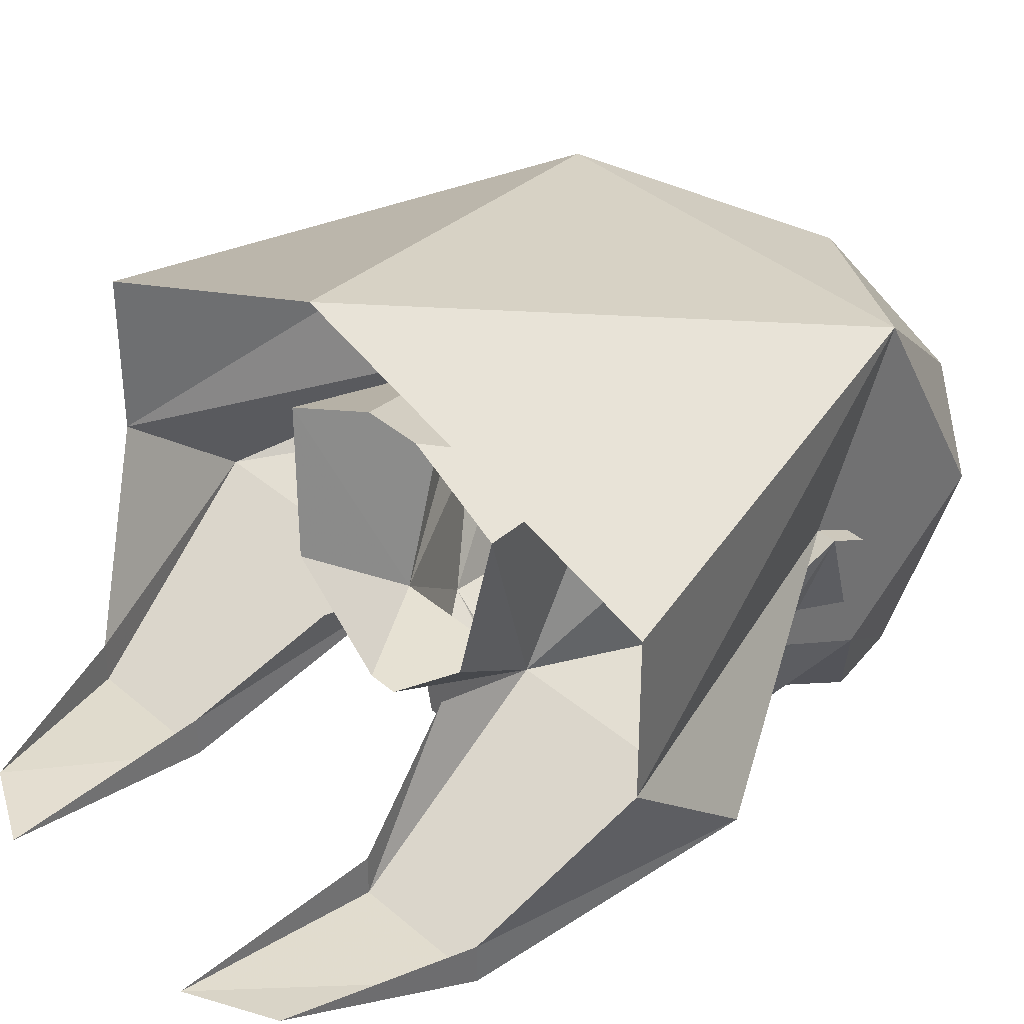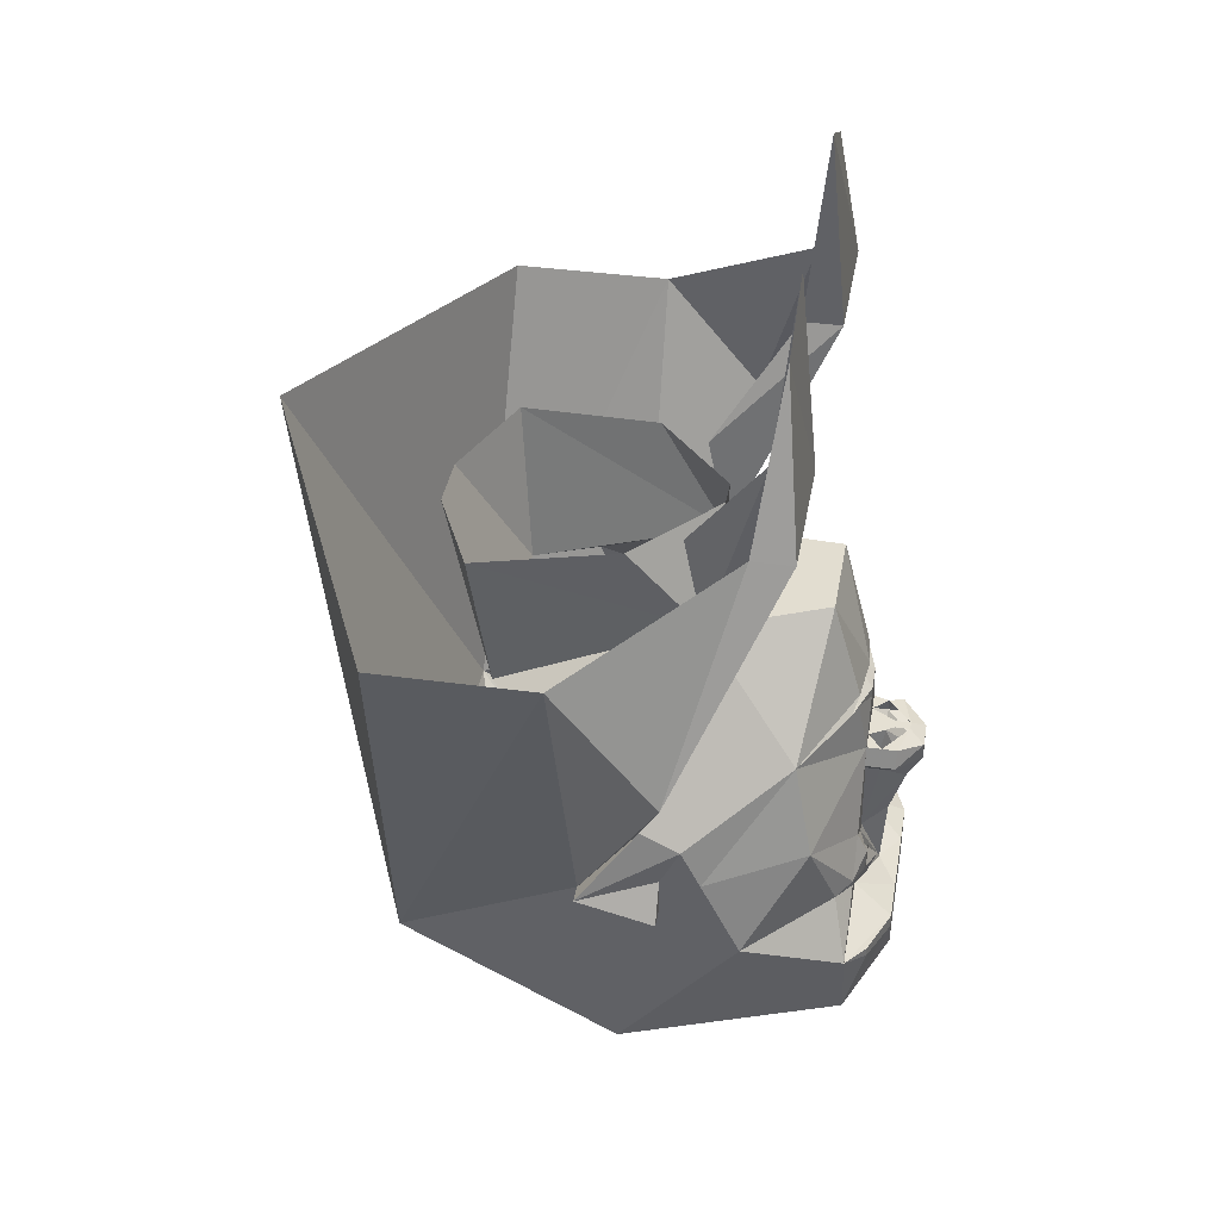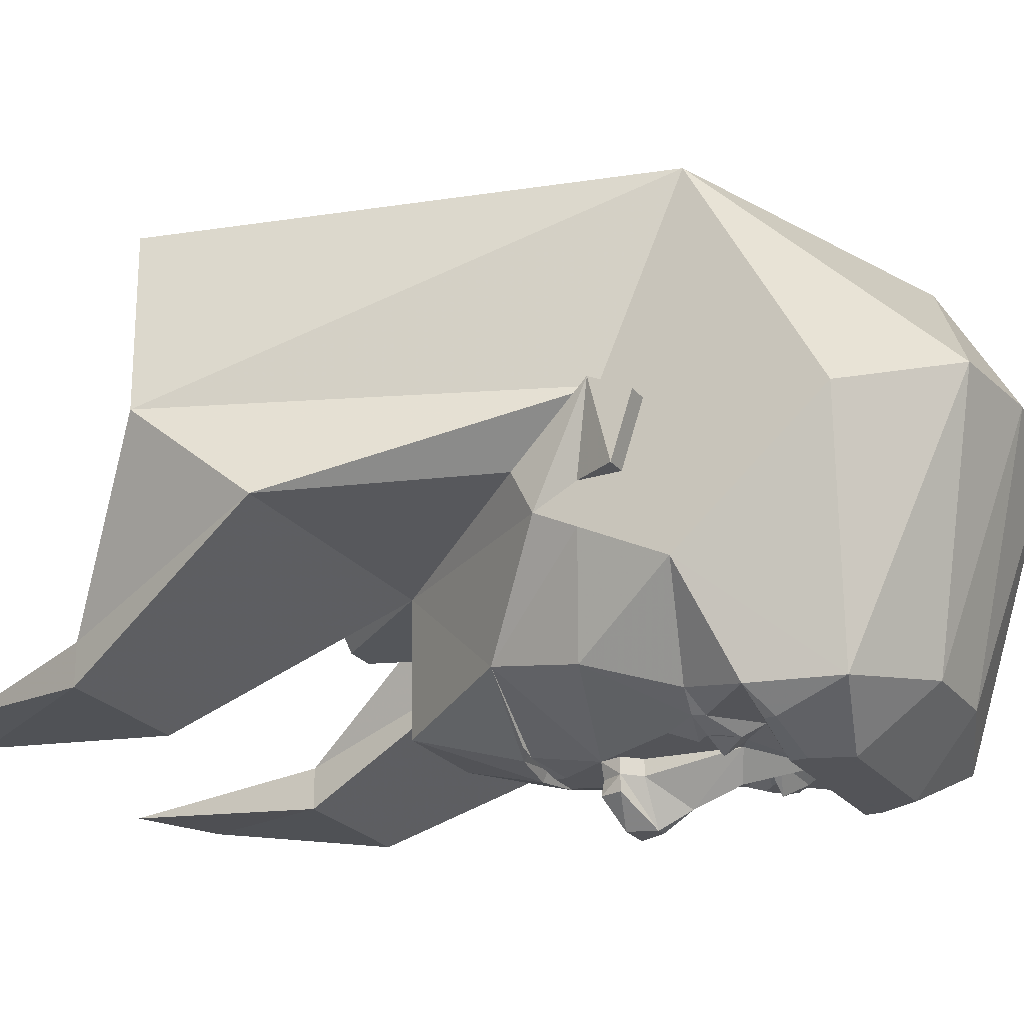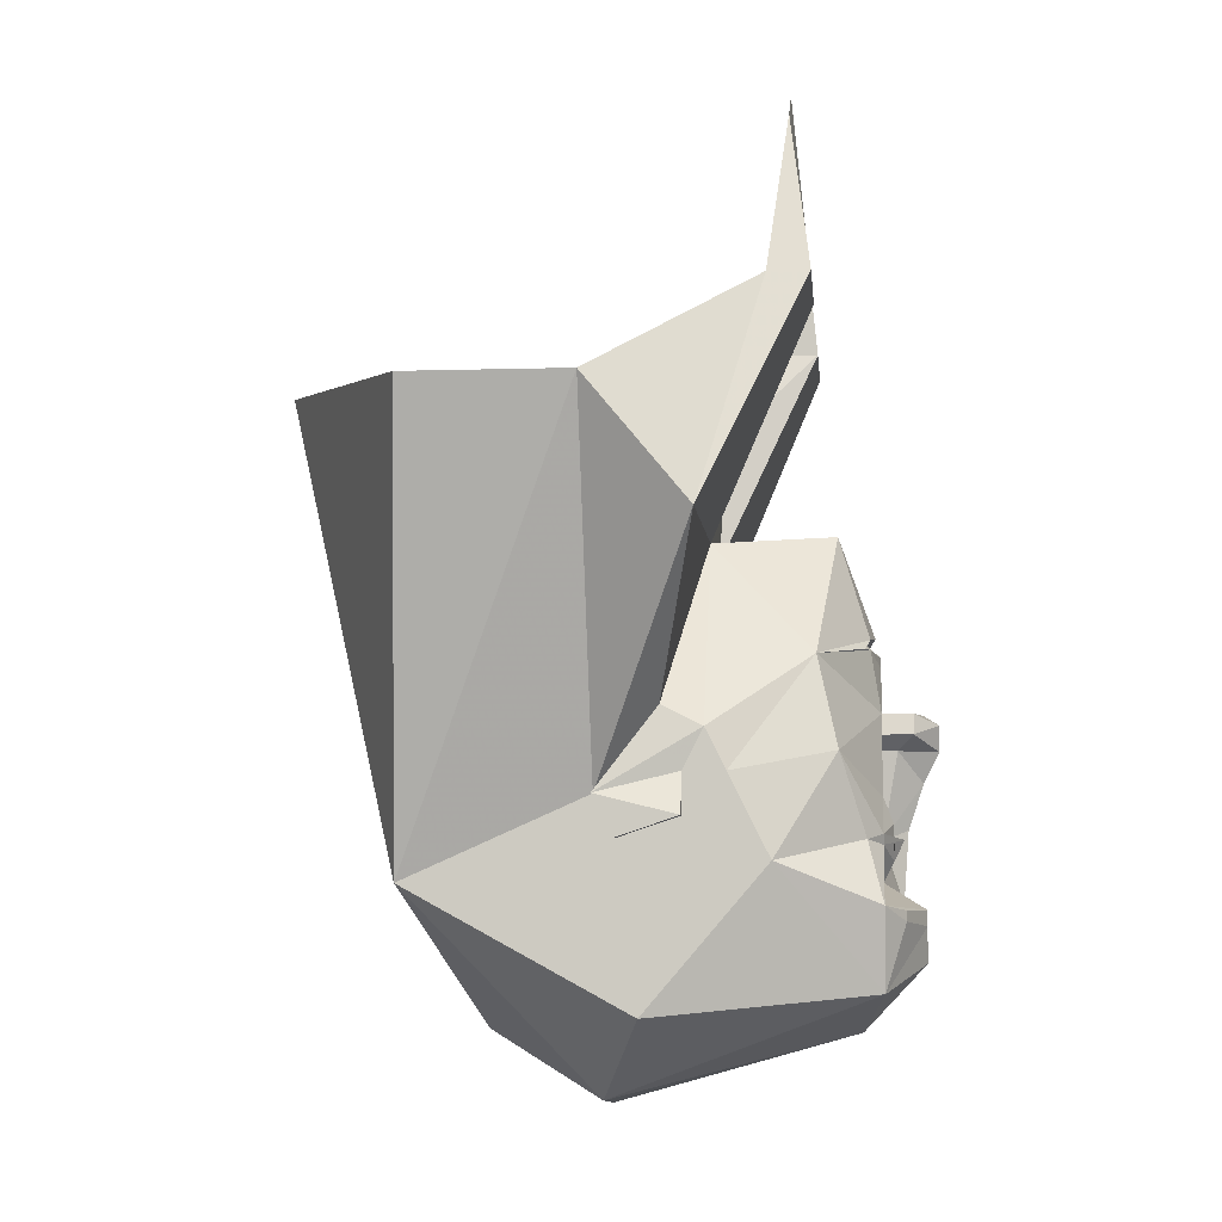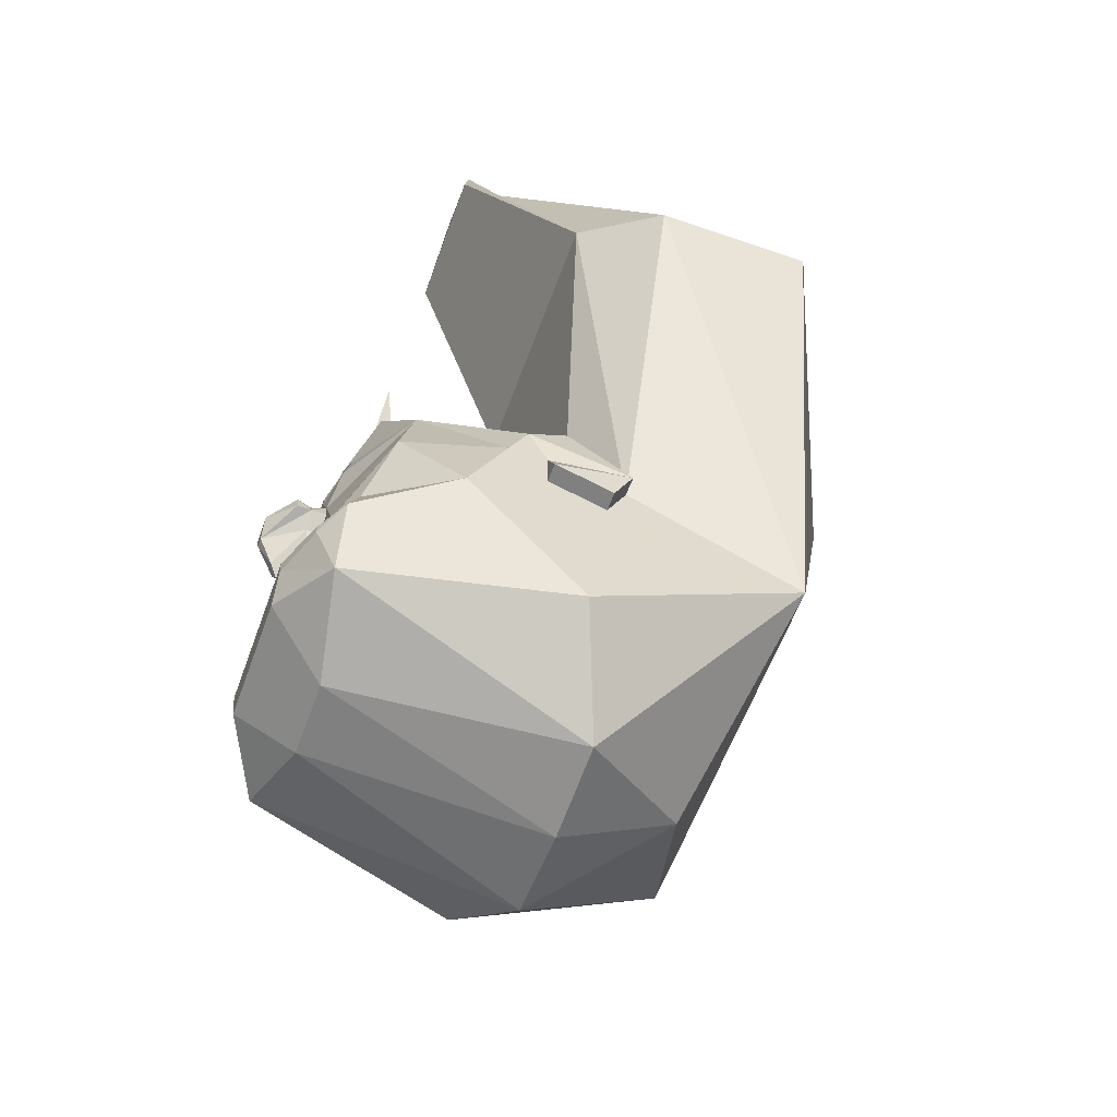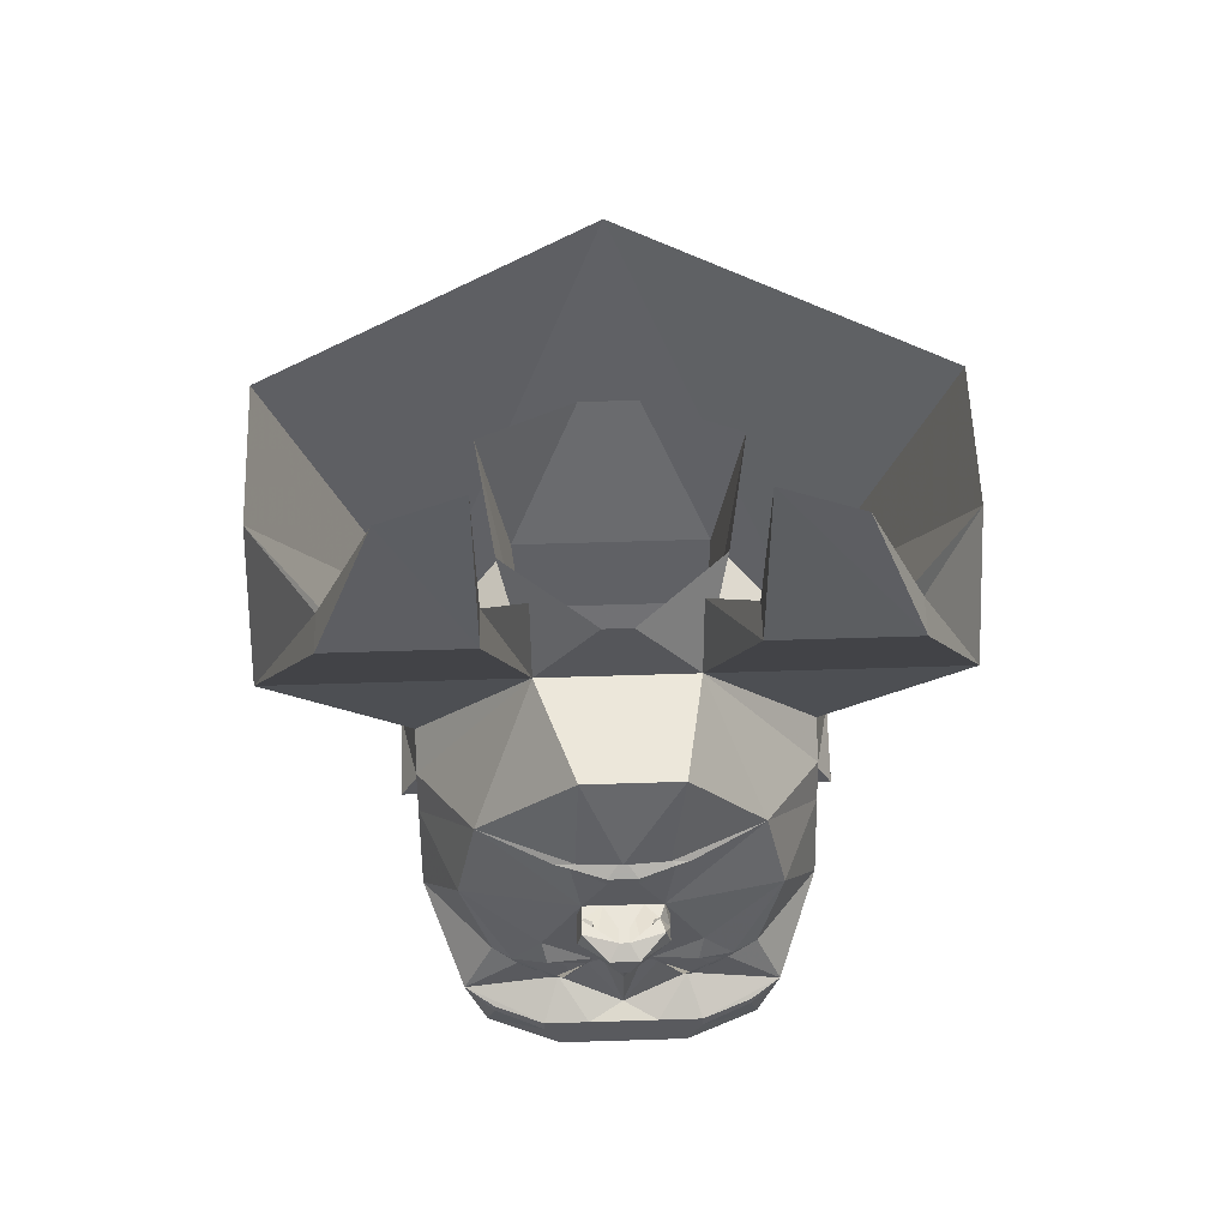
<metadata>
{"format":"obj","ext":"obj","renderer":"f3d","projection":"perspective","resolution":1024,"background":"white","views":[{"elev":37.3,"azim":-132.2,"up":"+Z"},{"elev":38.2,"azim":99.9,"up":"+Y"},{"elev":-23.4,"azim":-62.0,"up":"+Z"},{"elev":-5.9,"azim":95.4,"up":"+Y"},{"elev":-57.8,"azim":-109.7,"up":"+Y"},{"elev":58.0,"azim":178.1,"up":"+Y"}]}
</metadata>
<code>
v 0.5312 0.4531 0.0625
v 0.3125 -0.2344 0.3438
v 0.3125 -0.1094 0.0625
v 0.5312 0.2656 -0.09375
v 0.4062 0.6094 -0.1875
v 0.4062 0.6094 -0.25
v 0.3125 0.8594 -0.2188
v 0.1875 0.6094 -0.25
v 0.1875 0.9219 -0.2188
v 0.1875 0.6094 -0.1875
v 0.125 0.2656 -0.09375
v 0.125 0.4219 -0.0625
v 0.5312 0.4531 0.3125
v 0 0.5156 0.5625
v -0.3125 -0.2344 0.3438
v 0 -0.4531 0.25
v 0.1562 -0.5469 0.0625
v 0.3125 -0.4219 0
v 0.3125 -0.1719 0.03125
v 0.3438 -0.1719 0.03125
v 0.3438 -0.1094 0.0625
v 0.3125 0.01562 -0.03125
v -0.3125 -0.1094 0.0625
v -0.5312 0.4531 0.0625
v -0.5312 0.2656 -0.09375
v -0.3125 0.01562 -0.03125
v -0.3438 -0.1094 0.0625
v -0.3438 -0.1719 0.03125
v -0.3125 -0.1719 0.03125
v -0.3125 -0.4219 0
v -0.1562 -0.5469 0.0625
v 0 -0.5625 0.0625
v 0.0625 -0.4531 -0.3125
v 0.2188 -0.3906 -0.3438
v 0.3125 -0.2031 -0.1875
v 0.3125 -0.1406 -0.0625
v 0.3438 -0.1406 -0.0625
v 0.3125 -0.07812 -0.0625
v 0.3125 -0.01562 -0.09375
v 0.25 0.1094 0.125
v -0.5312 0.4531 0.3125
v -0.125 0.2656 -0.09375
v -0.3125 -0.01562 -0.09375
v -0.3125 -0.07812 -0.0625
v -0.3438 -0.1406 -0.0625
v -0.3125 -0.1406 -0.0625
v -0.3125 -0.2031 -0.1875
v -0.2188 -0.3906 -0.3438
v -0.0625 -0.4531 -0.3125
v -0.1016 -0.3516 -0.4062
v 0.1016 -0.3516 -0.4062
v 0.125 -0.2969 -0.4062
v 0.2031 -0.2891 -0.375
v 0.25 -0.2656 -0.3438
v 0.2031 -0.1719 -0.3203
v 0.25 -0.04688 -0.2812
v 0.3125 -0.07812 -0.125
v -0.4062 0.6094 -0.1875
v -0.4062 0.6094 -0.25
v -0.125 0.4219 -0.0625
v -0.1875 0.6094 -0.25
v -0.1875 0.6094 -0.1875
v -0.1875 0.9219 -0.2188
v -0.3125 0.8594 -0.2188
v -0.2109 -0.1719 -0.3203
v -0.25 -0.2656 -0.3438
v -0.2031 -0.2891 -0.375
v -0.125 -0.2969 -0.4062
v -0.25 -0.04688 -0.2812
v -0.1719 -0.1641 -0.3438
v -0.1641 -0.1797 -0.3438
v -0.1016 -0.2344 -0.3438
v -0.125 -0.2734 -0.4062
v -0.2031 -0.2734 -0.375
v -0.05469 -0.2734 -0.4062
v -0.03125 -0.2969 -0.4062
v -0.03906 -0.3125 -0.4062
v 0 -0.3125 -0.4062
v 0.03906 -0.3125 -0.4062
v 0.125 -0.2734 -0.4062
v 0.2031 -0.2734 -0.375
v 0.1016 -0.2344 -0.3438
v 0.1641 -0.1797 -0.3438
v 0.1719 -0.1641 -0.3438
v 0.125 -0.1094 -0.3438
v 0.0625 0.01562 -0.3438
v 0.2188 0.09375 -0.25
v -0.3125 -0.07812 -0.125
v -0.2188 0.09375 -0.25
v -0.0625 0.01562 -0.3438
v -0.125 -0.1094 -0.3438
v -0.1172 -0.1484 -0.3594
v -0.1094 -0.2031 -0.3594
v -0.05469 -0.1875 -0.3438
v 0 -0.2656 -0.375
v 0.1562 0.1484 0.2188
v 0.2031 0.3984 0.2422
v 0.04688 0.3906 0.3125
v -0.04688 0.3906 0.3125
v -0.1562 0.1484 0.2188
v -0.2031 0.3984 0.2422
v -0.25 0.1094 0.125
v 0.03125 -0.2969 -0.4062
v 0.05469 -0.2734 -0.4062
v 0.05469 -0.1875 -0.3438
v 0.1094 -0.2031 -0.3594
v 0.1172 -0.1484 -0.3594
v 0.04688 -0.1719 -0.3438
v 0.03125 -0.1719 -0.3438
v 0.04688 -0.03906 -0.3438
v 0.07031 -0.01562 -0.3438
v 0.0625 0.01562 -0.3672
v 0.03125 0.01562 -0.3438
v 0.02344 0.08594 -0.3438
v 0.07812 0.1094 -0.3281
v 0.1016 0.1094 -0.3203
v 0.07031 0.125 -0.3281
v 0.0625 0.2812 -0.2812
v 0.1719 0.4219 0.01562
v 0.02344 0.4219 -0.1094
v -0.02344 0.4219 -0.1094
v -0.1641 0.4219 0.01562
v -0.03125 0.01562 -0.3438
v 0.007812 0.01562 -0.3828
v -0.007812 0.01562 -0.3828
v 0.007812 0.01562 -0.4062
v -0.007812 0.01562 -0.4062
v 0.02344 0 -0.4297
v -0.02344 0 -0.4297
v -0.0625 0.01562 -0.3906
v -0.05469 0.01562 -0.3672
v -0.07031 -0.01562 -0.3672
v -0.02344 0.08594 -0.3438
v -0.02344 0.1016 -0.3438
v 0.02344 0.1016 -0.3438
v 0 0.125 -0.3203
v 0.07031 0.1172 -0.3203
v 0 0.1328 -0.3359
v -0.09375 0.2812 -0.2812
v 0.0625 0.01562 -0.3906
v 0.07031 -0.01562 -0.3906
v 0.007812 -0.03906 -0.4297
v -0.007812 -0.03906 -0.4297
v -0.07031 -0.01562 -0.3906
v -0.04688 -0.03906 -0.3672
v -0.07031 -0.01562 -0.3438
v -0.04688 -0.03906 -0.3438
v -0.03125 -0.1719 -0.3438
v -0.04688 -0.1719 -0.3438
v 0 -0.1562 -0.3828
v 0 -0.08594 -0.4062
v 0.04688 -0.03906 -0.3672
v 0.07031 -0.01562 -0.3672
v -0.07031 0.125 -0.3281
v -0.1016 0.1094 -0.3203
v -0.07812 0.1094 -0.3281
v -0.07031 0.1172 -0.3203
v -0.09375 -0.1719 -0.375
v 0.09375 -0.1719 -0.375
v -0.1016 -0.1875 -0.3594
v -0.1172 -0.1875 -0.3594
v -0.125 -0.1797 -0.3594
v -0.125 -0.1641 -0.3594
v -0.1172 -0.1562 -0.3594
v -0.1016 -0.1562 -0.3594
v -0.09375 -0.1641 -0.3594
v -0.09375 -0.1797 -0.3594
v -0.1016 -0.1953 -0.3594
v -0.1172 -0.1953 -0.3594
v -0.1328 -0.1797 -0.3594
v -0.1328 -0.1641 -0.3594
v -0.1016 -0.1484 -0.3594
v -0.08594 -0.1641 -0.3594
v -0.08594 -0.1797 -0.3594
v 0.08594 -0.1797 -0.3594
v 0.08594 -0.1641 -0.3594
v 0.1016 -0.1484 -0.3594
v 0.1328 -0.1641 -0.3594
v 0.1328 -0.1797 -0.3594
v 0.1172 -0.1953 -0.3594
v 0.1016 -0.1953 -0.3594
v 0.09375 -0.1797 -0.3594
v 0.09375 -0.1641 -0.3594
v 0.1016 -0.1562 -0.3594
v 0.1172 -0.1562 -0.3594
v 0.125 -0.1641 -0.3594
v 0.125 -0.1797 -0.3594
v 0.1172 -0.1875 -0.3594
v 0.1016 -0.1875 -0.3594
f 1 2 3
f 1 3 4
f 1 4 5
f 5 4 6
f 5 6 7
f 7 6 8
f 7 8 9
f 9 8 10
f 10 8 11
f 10 11 12
f 1 13 2
f 2 13 14
f 2 14 15
f 2 15 16
f 2 16 17
f 2 17 18
f 2 18 19
f 2 19 3
f 3 22 4
f 4 22 11
f 4 11 8
f 4 8 6
f 23 15 24
f 23 24 25
f 23 25 26
f 23 29 15
f 15 29 30
f 15 30 31
f 15 31 16
f 16 31 32
f 16 32 17
f 17 32 33
f 17 33 34
f 17 34 18
f 18 34 35
f 18 35 36
f 18 36 19
f 15 41 24
f 41 15 14
f 25 42 26
f 29 46 30
f 30 46 47
f 30 47 48
f 30 48 31
f 31 48 49
f 31 49 32
f 32 49 33
f 33 49 50
f 33 50 51
f 33 51 34
f 34 51 52
f 34 52 53
f 34 53 54
f 34 54 35
f 35 57 36
f 36 57 38
f 58 59 25
f 58 25 24
f 60 42 61
f 60 61 62
f 62 61 63
f 63 61 59
f 63 59 64
f 64 59 58
f 59 61 42
f 59 42 25
f 47 66 48
f 48 66 67
f 48 67 68
f 48 68 50
f 48 50 49
f 66 74 67
f 68 77 50
f 50 77 78
f 50 78 51
f 51 78 79
f 51 79 52
f 53 81 54
f 88 47 46
f 88 46 44
f 49 32 32
f 3 19 20
f 3 20 21
f 3 21 22
f 23 26 27
f 23 27 28
f 23 28 29
f 19 36 37
f 19 37 20
f 20 37 21
f 21 37 38
f 21 38 39
f 21 39 22
f 22 39 11
f 22 11 40
f 22 40 3
f 26 42 43
f 26 43 27
f 27 43 44
f 27 44 45
f 27 45 28
f 28 45 29
f 29 45 46
f 35 54 55
f 35 55 56
f 35 56 57
f 36 38 37
f 47 65 66
f 65 47 69
f 65 69 70
f 65 70 71
f 65 71 66
f 66 71 72
f 66 72 73
f 66 73 74
f 54 81 80
f 54 80 82
f 54 82 83
f 54 83 55
f 55 83 84
f 55 84 56
f 56 84 85
f 56 85 86
f 56 86 87
f 56 87 57
f 57 87 39
f 57 39 38
f 88 69 47
f 88 44 43
f 88 43 89
f 88 89 69
f 69 89 90
f 69 90 91
f 69 91 70
f 70 91 92
f 71 93 72
f 72 93 94
f 72 94 95
f 72 95 75
f 72 75 73
f 40 11 96
f 96 11 97
f 96 97 98
f 96 98 99
f 96 99 100
f 100 99 101
f 100 101 42
f 100 42 102
f 102 42 26
f 102 26 23
f 46 45 44
f 80 104 82
f 82 104 95
f 82 95 105
f 82 105 106
f 82 106 83
f 84 107 85
f 85 107 108
f 85 108 109
f 85 109 110
f 85 110 111
f 85 111 86
f 86 111 112
f 86 112 113
f 86 113 114
f 86 114 115
f 86 115 87
f 87 115 116
f 87 116 117
f 87 117 118
f 87 118 11
f 87 11 39
f 119 97 11
f 119 11 120
f 120 11 121
f 121 11 42
f 121 42 122
f 122 42 101
f 123 113 124
f 123 124 125
f 125 124 126
f 125 126 127
f 127 126 128
f 127 128 129
f 127 129 130
f 127 130 131
f 131 130 132
f 131 132 90
f 131 90 123
f 123 90 133
f 123 133 113
f 113 133 114
f 114 133 134
f 114 134 135
f 114 135 115
f 117 138 118
f 118 138 139
f 118 139 11
f 11 139 42
f 42 139 89
f 42 89 43
f 126 112 140
f 126 140 128
f 128 140 141
f 128 141 142
f 128 142 129
f 129 142 143
f 129 143 144
f 129 144 130
f 130 144 132
f 132 144 143
f 132 143 145
f 132 145 146
f 132 146 90
f 90 146 91
f 91 146 147
f 91 147 148
f 91 148 149
f 91 149 92
f 94 149 148
f 94 148 95
f 95 148 150
f 95 150 109
f 95 109 105
f 105 109 108
f 109 150 151
f 109 151 152
f 109 152 110
f 110 152 153
f 110 153 111
f 111 153 112
f 112 153 140
f 140 153 141
f 141 153 152
f 141 152 142
f 142 152 151
f 142 151 143
f 143 151 145
f 145 151 148
f 145 148 147
f 145 147 146
f 151 150 148
f 139 154 89
f 89 154 155
f 89 155 156
f 89 156 90
f 90 156 133
f 133 156 134
f 139 138 154
f 93 71 158
f 93 158 94
f 94 158 149
f 71 70 158
f 159 83 106
f 159 106 105
f 159 105 108
f 159 84 83
f 75 95 104
f 75 104 103
f 75 103 76
f 76 103 78
f 76 78 77
f 103 79 78
f 67 74 73
f 67 73 68
f 68 73 75
f 68 75 76
f 68 76 77
f 52 79 80
f 52 80 81
f 52 81 53
f 79 103 104
f 79 104 80
f 70 92 71
f 71 92 93
f 83 106 84
f 84 106 107
f 92 149 93
f 93 149 94
f 105 108 107
f 105 107 106
f 115 135 136
f 115 136 137
f 115 137 116
f 134 156 136
f 134 136 135
f 155 157 156
f 156 157 136
f 116 137 117
f 117 137 136
f 117 136 138
f 154 138 136
f 154 136 157
f 154 157 155
f 160 161 162
f 160 162 163
f 160 163 164
f 160 164 165
f 160 165 166
f 160 166 167
f 182 183 184
f 182 184 185
f 182 185 186
f 182 186 187
f 182 187 188
f 182 188 189
f 168 169 170
f 168 170 171
f 168 171 92
f 168 92 172
f 168 172 173
f 168 173 174
f 175 176 177
f 175 177 107
f 175 107 178
f 175 178 179
f 175 179 180
f 175 180 181

</code>
